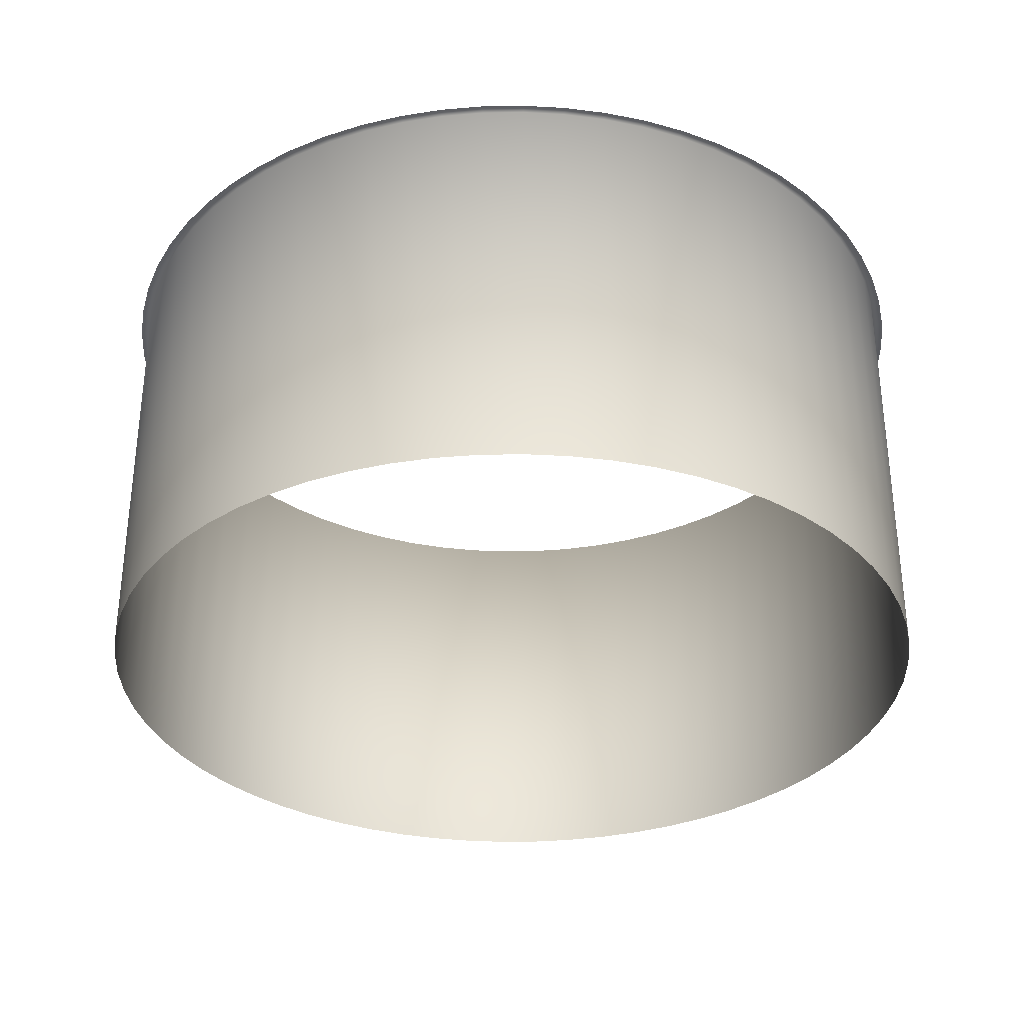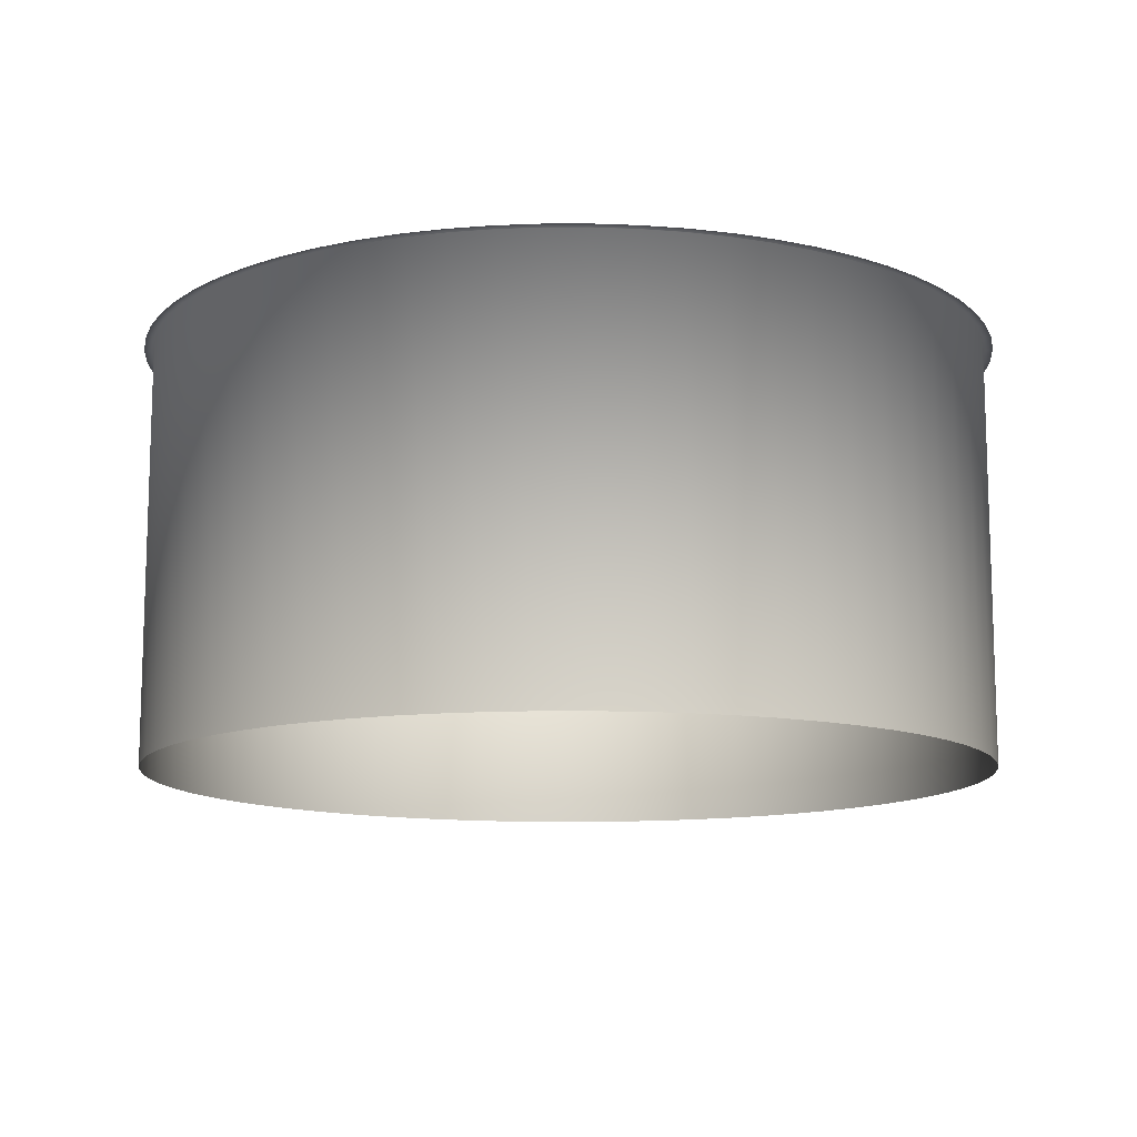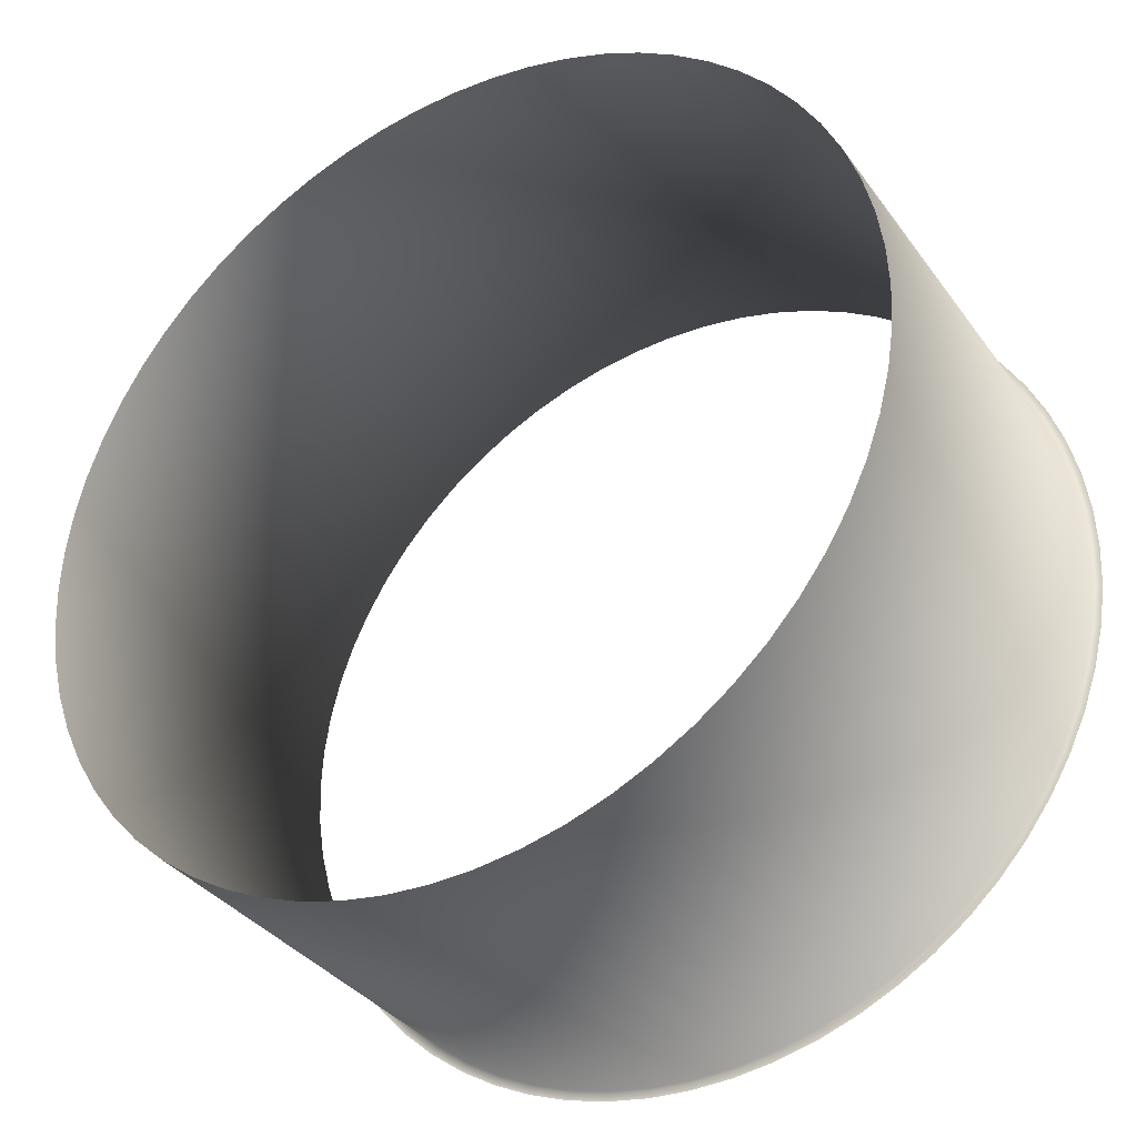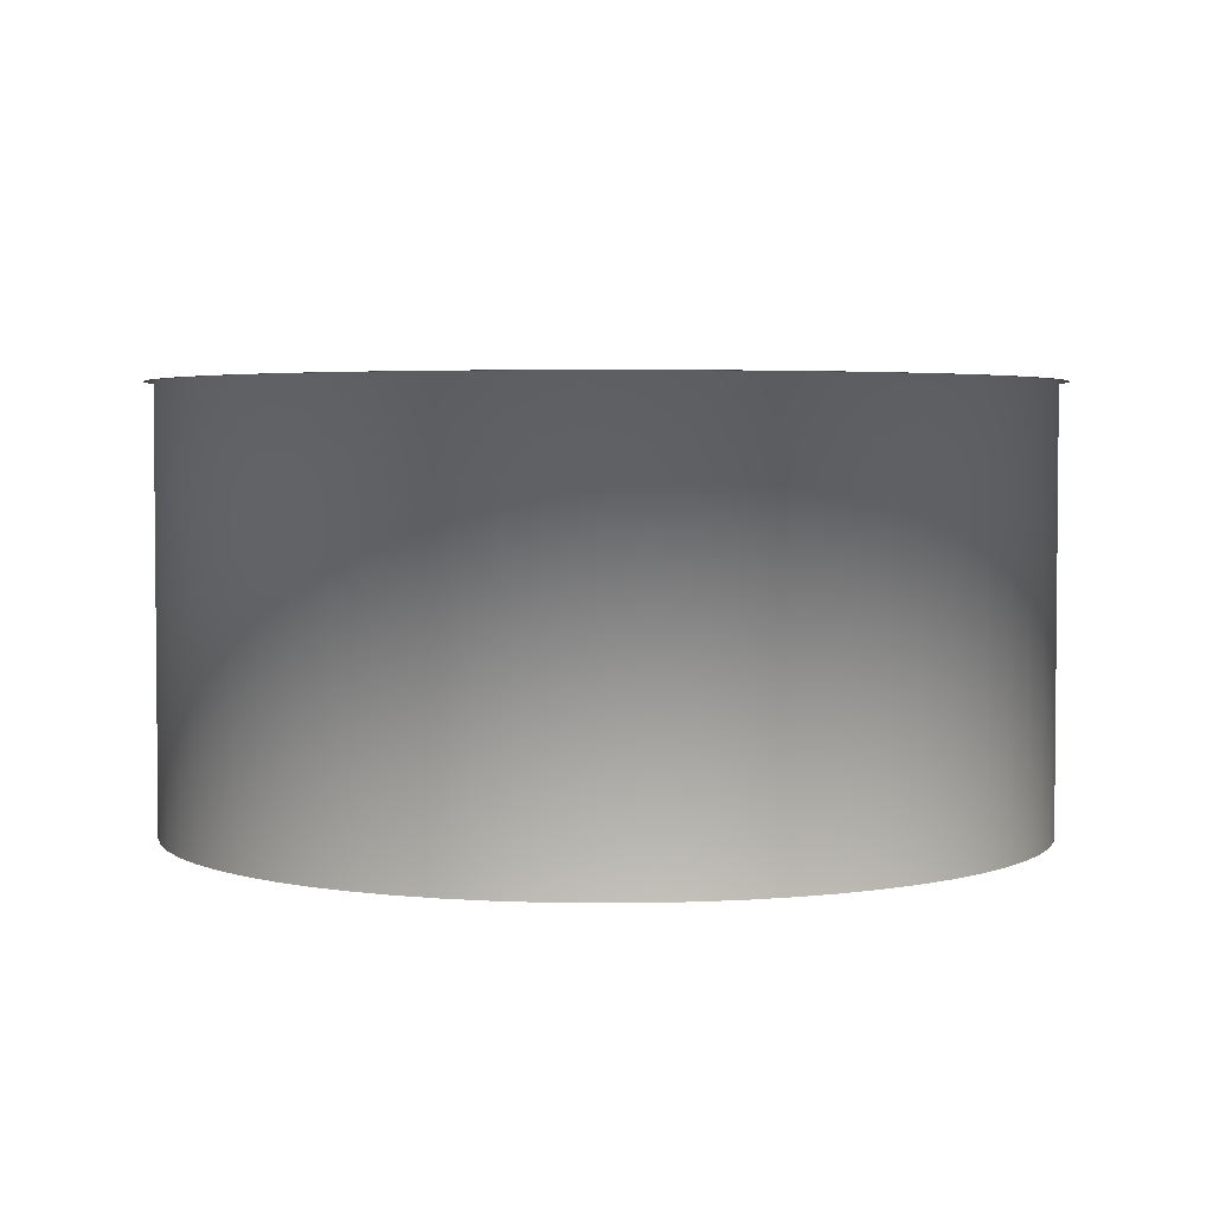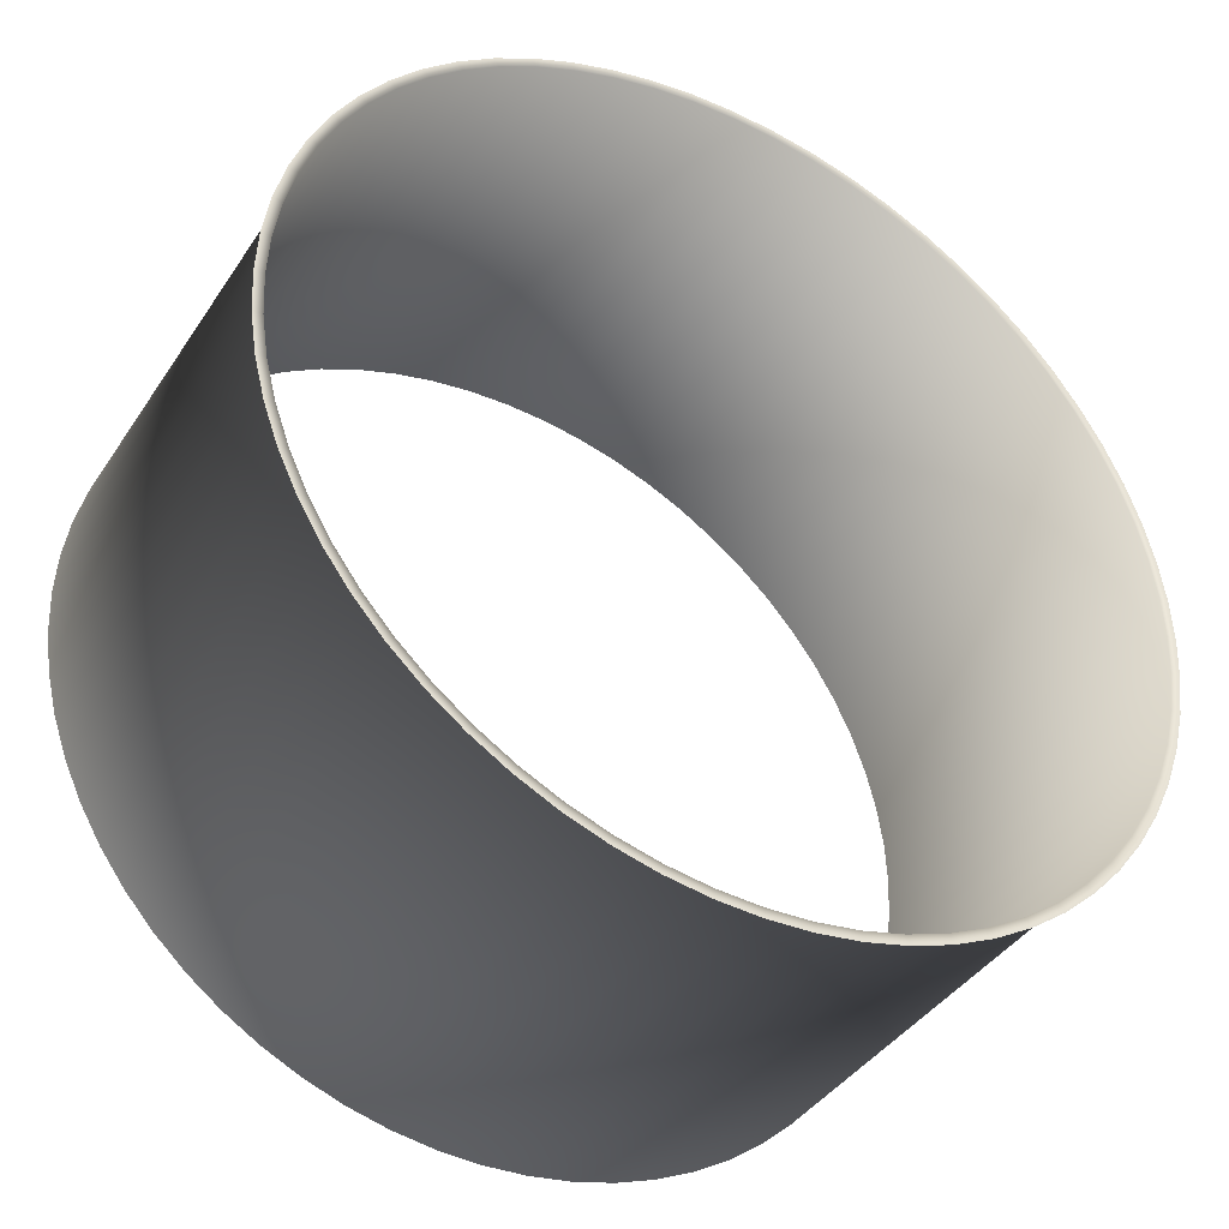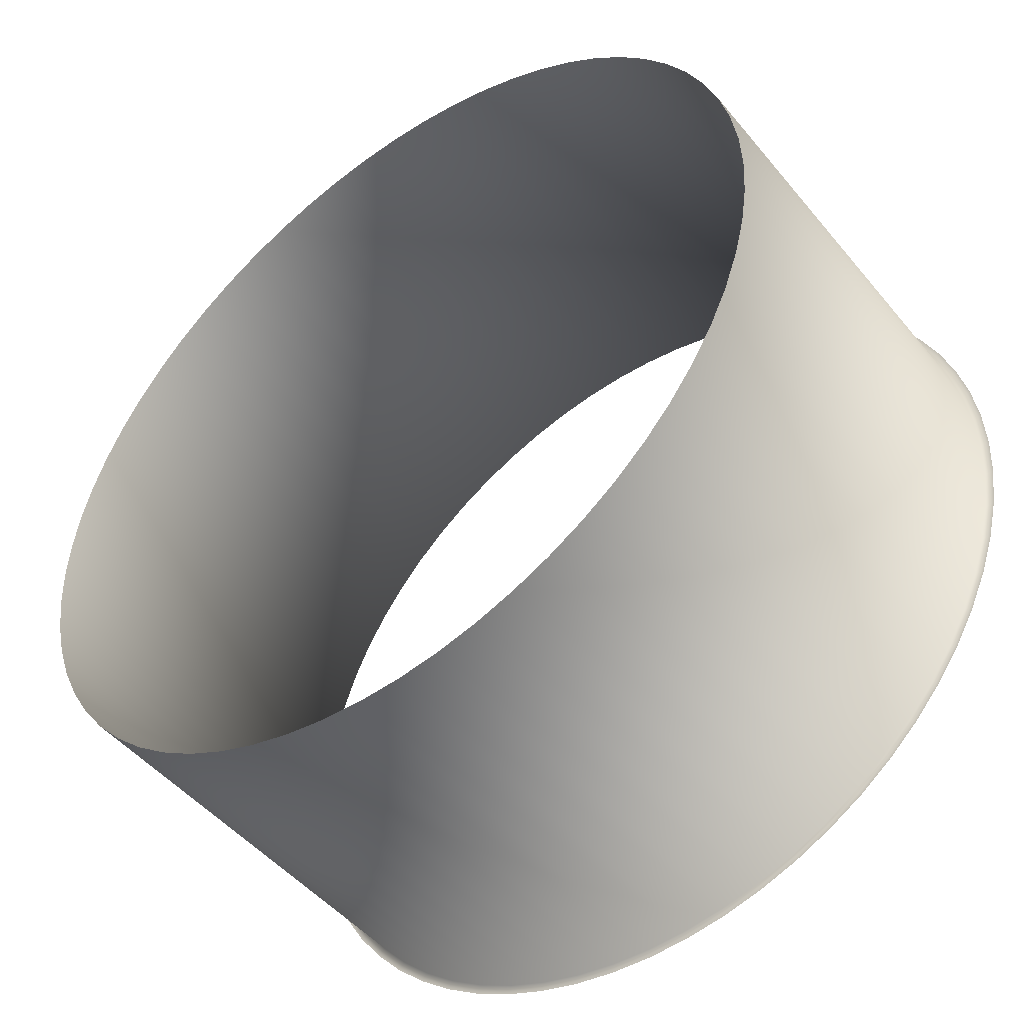
<metadata>
{"format":"obj","ext":"obj","renderer":"f3d","projection":"perspective","resolution":1024,"background":"white","views":[{"elev":-33.0,"azim":-119.7,"up":"+Y"},{"elev":-12.1,"azim":42.4,"up":"+Y"},{"elev":-34.7,"azim":30.6,"up":"+Z"},{"elev":3.4,"azim":91.3,"up":"+Y"},{"elev":-39.9,"azim":149.9,"up":"+Z"},{"elev":-47.8,"azim":37.3,"up":"+Z"}]}
</metadata>
<code>
v 0 0 -1
v 0.09802 0 -0.9952
v 0.1951 0 -0.9808
v 0.2903 0 -0.9569
v 0.3827 0 -0.9239
v 0.4714 0 -0.8819
v 0.5556 0 -0.8315
v 0.6344 0 -0.773
v 0.7071 0 -0.7071
v 0.773 0 -0.6344
v 0.8315 0 -0.5556
v 0.8819 0 -0.4714
v 0.9239 0 -0.3827
v 0.9569 0 -0.2903
v 0.9808 0 -0.1951
v 0.9952 0 -0.09802
v 1 0 0
v 0.9952 0 0.09802
v 0.9808 0 0.1951
v 0.9569 0 0.2903
v 0.9239 0 0.3827
v 0.8819 0 0.4714
v 0.8315 0 0.5556
v 0.773 0 0.6344
v 0.7071 0 0.7071
v 0.6344 0 0.773
v 0.5556 0 0.8315
v 0.4714 0 0.8819
v 0.3827 0 0.9239
v 0.2903 0 0.9569
v 0.1951 0 0.9808
v 0.09802 0 0.9952
v -1e-06 0 1
v -0.09802 0 0.9952
v -0.1951 0 0.9808
v -0.2903 0 0.9569
v -0.3827 0 0.9239
v -0.4714 0 0.8819
v -0.5556 0 0.8315
v -0.6344 0 0.773
v -0.7071 0 0.7071
v -0.773 0 0.6344
v -0.8315 0 0.5556
v -0.8819 0 0.4714
v -0.9239 0 0.3827
v -0.9569 0 0.2903
v -0.9808 0 0.1951
v -0.9952 0 0.09802
v -1 0 0
v -0.9952 0 -0.09802
v -0.9808 0 -0.1951
v -0.9569 0 -0.2903
v -0.9239 0 -0.3827
v -0.8819 0 -0.4714
v -0.8315 0 -0.5556
v -0.773 0 -0.6344
v -0.7071 0 -0.7071
v -0.6344 0 -0.773
v -0.5556 0 -0.8315
v -0.4714 0 -0.8819
v -0.3827 0 -0.9239
v -0.2903 0 -0.9569
v -0.1951 0 -0.9808
v -0.09802 0 -0.9952
v -4e-06 1 -1
v 0.09801 1 -0.9952
v 0.1951 1 -0.9808
v 0.2903 1 -0.9569
v 0.3827 1 -0.9239
v 0.4714 1 -0.8819
v 0.5556 1 -0.8315
v 0.6344 1 -0.773
v 0.7071 1 -0.7071
v 0.773 1 -0.6344
v 0.8315 1 -0.5556
v 0.8819 1 -0.4714
v 0.9239 1 -0.3827
v 0.9569 1 -0.2903
v 0.9808 1 -0.1951
v 0.9952 1 -0.09802
v 1 1 -7e-06
v 0.9952 1 0.09801
v 0.9808 1 0.1951
v 0.9569 1 0.2903
v 0.9239 1 0.3827
v 0.8819 1 0.4714
v 0.8315 1 0.5556
v 0.773 1 0.6344
v 0.7071 1 0.7071
v 0.6344 1 0.773
v 0.5556 1 0.8315
v 0.4714 1 0.8819
v 0.3827 1 0.9239
v 0.2903 1 0.9569
v 0.1951 1 0.9808
v 0.09802 1 0.9952
v 3e-06 1 1
v -0.09802 1 0.9952
v -0.1951 1 0.9808
v -0.2903 1 0.9569
v -0.3827 1 0.9239
v -0.4714 1 0.8819
v -0.5556 1 0.8315
v -0.6344 1 0.773
v -0.7071 1 0.7071
v -0.773 1 0.6344
v -0.8315 1 0.5556
v -0.8819 1 0.4714
v -0.9239 1 0.3827
v -0.9569 1 0.2903
v -0.9808 1 0.1951
v -0.9952 1 0.09802
v -1 1 -2e-06
v -0.9952 1 -0.09802
v -0.9808 1 -0.1951
v -0.9569 1 -0.2903
v -0.9239 1 -0.3827
v -0.8819 1 -0.4714
v -0.8315 1 -0.5556
v -0.773 1 -0.6344
v -0.7071 1 -0.7071
v -0.6344 1 -0.773
v -0.5556 1 -0.8315
v -0.4714 1 -0.8819
v -0.3827 1 -0.9239
v -0.2903 1 -0.9569
v -0.1951 1 -0.9808
v -0.09801 1 -0.9952
v -4e-06 1 -1.023
v 0.1002 1 -1.018
v 0.1995 1 -1.003
v 0.2968 1 -0.9785
v 0.3913 1 -0.9447
v 0.482 1 -0.9018
v 0.5681 1 -0.8502
v 0.6487 1 -0.7904
v 0.723 1 -0.723
v 0.7904 1 -0.6487
v 0.8502 1 -0.5681
v 0.9018 1 -0.482
v 0.9447 1 -0.3913
v 0.9785 1 -0.2968
v 1.003 1 -0.1995
v 1.018 1 -0.1002
v 1.023 1 -7e-06
v 1.018 1 0.1002
v 1.003 1 0.1995
v 0.9785 1 0.2968
v 0.9447 1 0.3913
v 0.9018 1 0.482
v 0.8502 1 0.5681
v 0.7904 1 0.6487
v 0.723 1 0.723
v 0.6487 1 0.7904
v 0.5681 1 0.8502
v 0.482 1 0.9018
v 0.3913 1 0.9447
v 0.2968 1 0.9785
v 0.1995 1 1.003
v 0.1002 1 1.018
v 3e-06 1 1.023
v -0.1002 1 1.018
v -0.1995 1 1.003
v -0.2968 1 0.9785
v -0.3913 1 0.9447
v -0.482 1 0.9018
v -0.5681 1 0.8502
v -0.6487 1 0.7904
v -0.723 1 0.723
v -0.7904 1 0.6487
v -0.8502 1 0.5681
v -0.9018 1 0.482
v -0.9447 1 0.3913
v -0.9785 1 0.2968
v -1.003 1 0.1995
v -1.018 1 0.1002
v -1.023 1 -2e-06
v -1.018 1 -0.1002
v -1.003 1 -0.1995
v -0.9785 1 -0.2968
v -0.9447 1 -0.3913
v -0.9018 1 -0.482
v -0.8502 1 -0.5681
v -0.7904 1 -0.6487
v -0.723 1 -0.723
v -0.6487 1 -0.7904
v -0.5681 1 -0.8502
v -0.482 1 -0.9018
v -0.3913 1 -0.9447
v -0.2968 1 -0.9785
v -0.1995 1 -1.003
v -0.1002 1 -1.018
f 1 2 66
f 1 66 65
f 2 3 67
f 2 67 66
f 3 4 68
f 3 68 67
f 4 5 69
f 4 69 68
f 5 6 70
f 5 70 69
f 6 7 71
f 6 71 70
f 7 8 72
f 7 72 71
f 8 9 73
f 8 73 72
f 9 10 74
f 9 74 73
f 10 11 75
f 10 75 74
f 11 12 76
f 11 76 75
f 12 13 77
f 12 77 76
f 13 14 78
f 13 78 77
f 14 15 79
f 14 79 78
f 15 16 80
f 15 80 79
f 16 17 81
f 16 81 80
f 17 18 82
f 17 82 81
f 18 19 83
f 18 83 82
f 19 20 84
f 19 84 83
f 20 21 85
f 20 85 84
f 21 22 86
f 21 86 85
f 22 23 87
f 22 87 86
f 23 24 88
f 23 88 87
f 24 25 89
f 24 89 88
f 25 26 90
f 25 90 89
f 26 27 91
f 26 91 90
f 27 28 92
f 27 92 91
f 28 29 93
f 28 93 92
f 29 30 94
f 29 94 93
f 30 31 95
f 30 95 94
f 31 32 96
f 31 96 95
f 32 33 97
f 32 97 96
f 33 34 98
f 33 98 97
f 34 35 99
f 34 99 98
f 35 36 100
f 35 100 99
f 36 37 101
f 36 101 100
f 37 38 102
f 37 102 101
f 38 39 103
f 38 103 102
f 39 40 104
f 39 104 103
f 40 41 105
f 40 105 104
f 41 42 106
f 41 106 105
f 42 43 107
f 42 107 106
f 43 44 108
f 43 108 107
f 44 45 109
f 44 109 108
f 45 46 110
f 45 110 109
f 46 47 111
f 46 111 110
f 47 48 112
f 47 112 111
f 48 49 113
f 48 113 112
f 49 50 114
f 49 114 113
f 50 51 115
f 50 115 114
f 51 52 116
f 51 116 115
f 52 53 117
f 52 117 116
f 53 54 118
f 53 118 117
f 54 55 119
f 54 119 118
f 55 56 120
f 55 120 119
f 56 57 121
f 56 121 120
f 57 58 122
f 57 122 121
f 58 59 123
f 58 123 122
f 59 60 124
f 59 124 123
f 60 61 125
f 60 125 124
f 61 62 126
f 61 126 125
f 62 63 127
f 62 127 126
f 63 64 128
f 63 128 127
f 64 1 65
f 64 65 128
f 65 66 130
f 65 130 129
f 66 67 131
f 66 131 130
f 67 68 132
f 67 132 131
f 68 69 133
f 68 133 132
f 69 70 134
f 69 134 133
f 70 71 135
f 70 135 134
f 71 72 136
f 71 136 135
f 72 73 137
f 72 137 136
f 73 74 138
f 73 138 137
f 74 75 139
f 74 139 138
f 75 76 140
f 75 140 139
f 76 77 141
f 76 141 140
f 77 78 142
f 77 142 141
f 78 79 143
f 78 143 142
f 79 80 144
f 79 144 143
f 80 81 145
f 80 145 144
f 81 82 146
f 81 146 145
f 82 83 147
f 82 147 146
f 83 84 148
f 83 148 147
f 84 85 149
f 84 149 148
f 85 86 150
f 85 150 149
f 86 87 151
f 86 151 150
f 87 88 152
f 87 152 151
f 88 89 153
f 88 153 152
f 89 90 154
f 89 154 153
f 90 91 155
f 90 155 154
f 91 92 156
f 91 156 155
f 92 93 157
f 92 157 156
f 93 94 158
f 93 158 157
f 94 95 159
f 94 159 158
f 95 96 160
f 95 160 159
f 96 97 161
f 96 161 160
f 97 98 162
f 97 162 161
f 98 99 163
f 98 163 162
f 99 100 164
f 99 164 163
f 100 101 165
f 100 165 164
f 101 102 166
f 101 166 165
f 102 103 167
f 102 167 166
f 103 104 168
f 103 168 167
f 104 105 169
f 104 169 168
f 105 106 170
f 105 170 169
f 106 107 171
f 106 171 170
f 107 108 172
f 107 172 171
f 108 109 173
f 108 173 172
f 109 110 174
f 109 174 173
f 110 111 175
f 110 175 174
f 111 112 176
f 111 176 175
f 112 113 177
f 112 177 176
f 113 114 178
f 113 178 177
f 114 115 179
f 114 179 178
f 115 116 180
f 115 180 179
f 116 117 181
f 116 181 180
f 117 118 182
f 117 182 181
f 118 119 183
f 118 183 182
f 119 120 184
f 119 184 183
f 120 121 185
f 120 185 184
f 121 122 186
f 121 186 185
f 122 123 187
f 122 187 186
f 123 124 188
f 123 188 187
f 124 125 189
f 124 189 188
f 125 126 190
f 125 190 189
f 126 127 191
f 126 191 190
f 127 128 192
f 127 192 191
f 128 65 129
f 128 129 192

</code>
